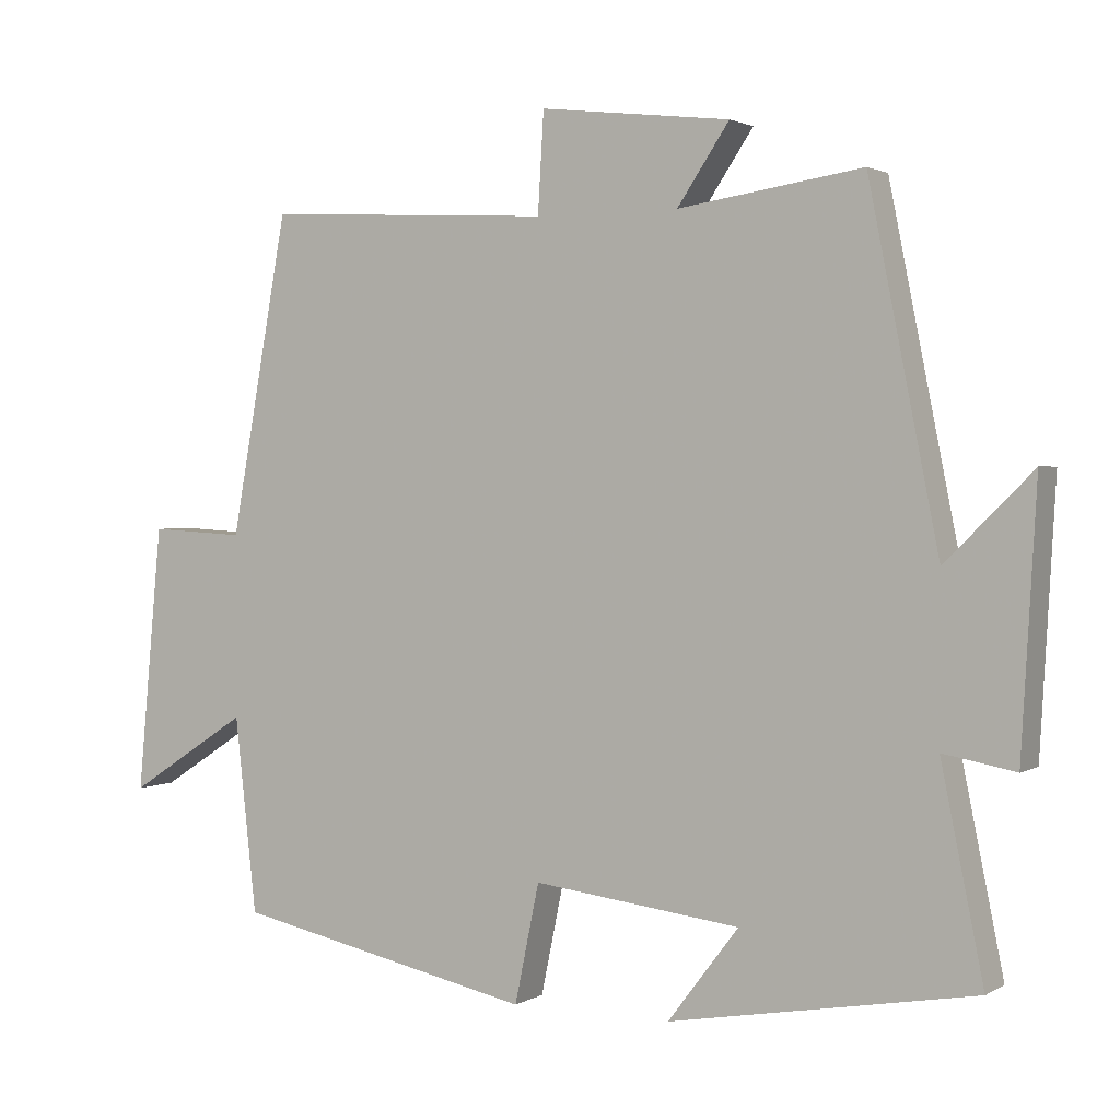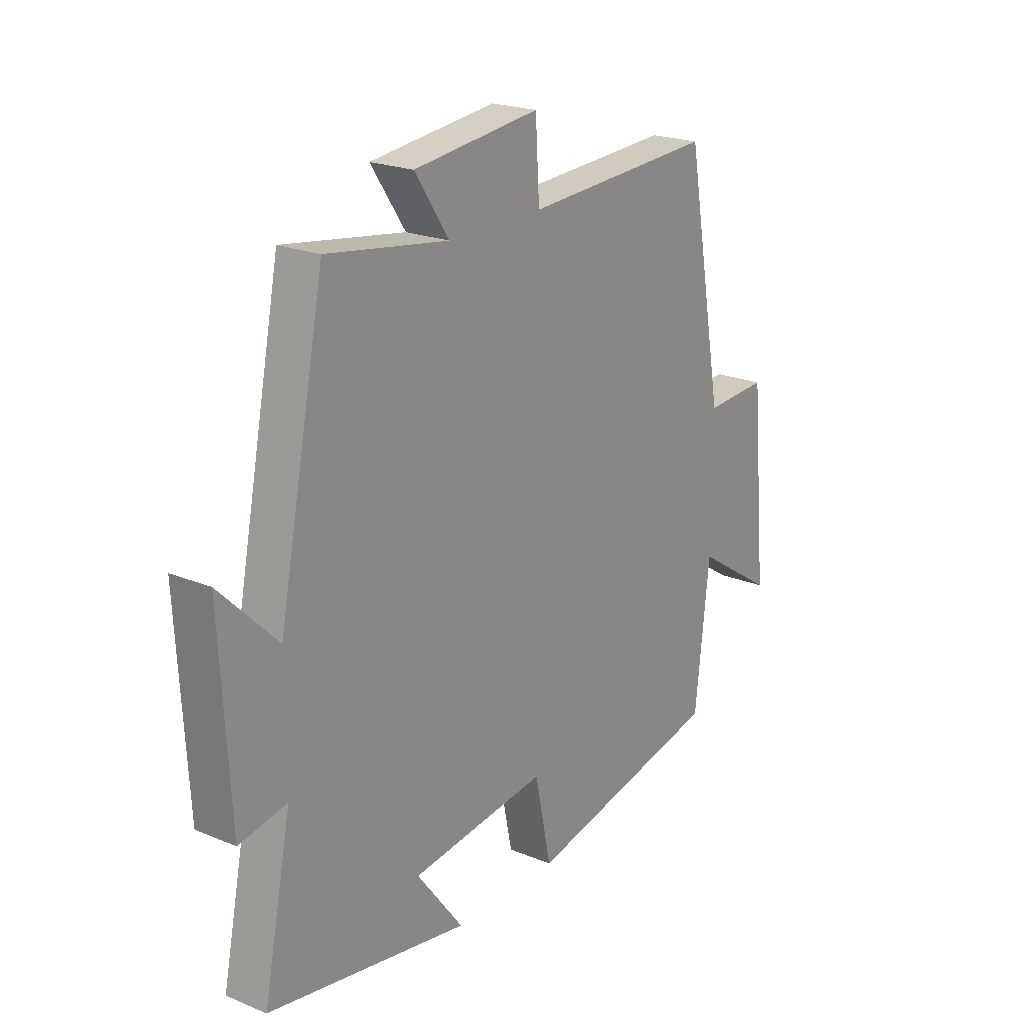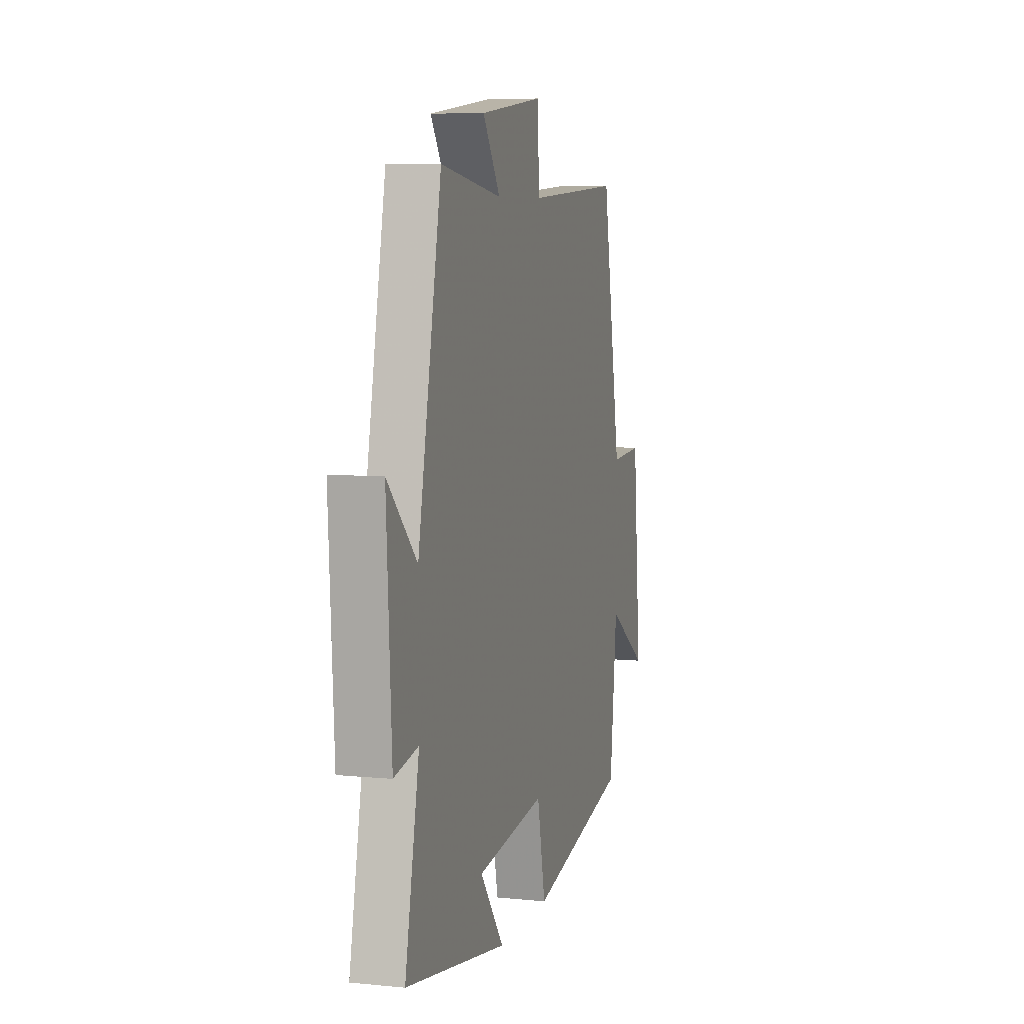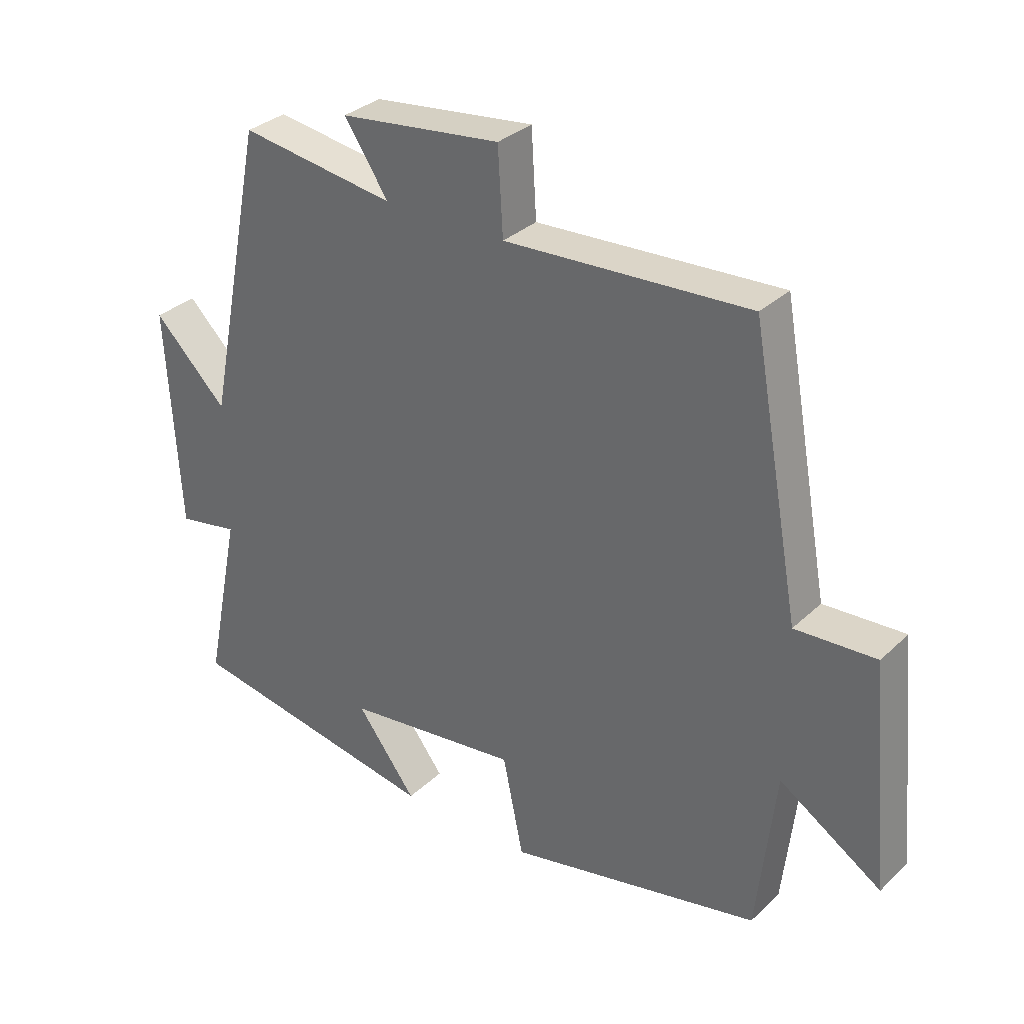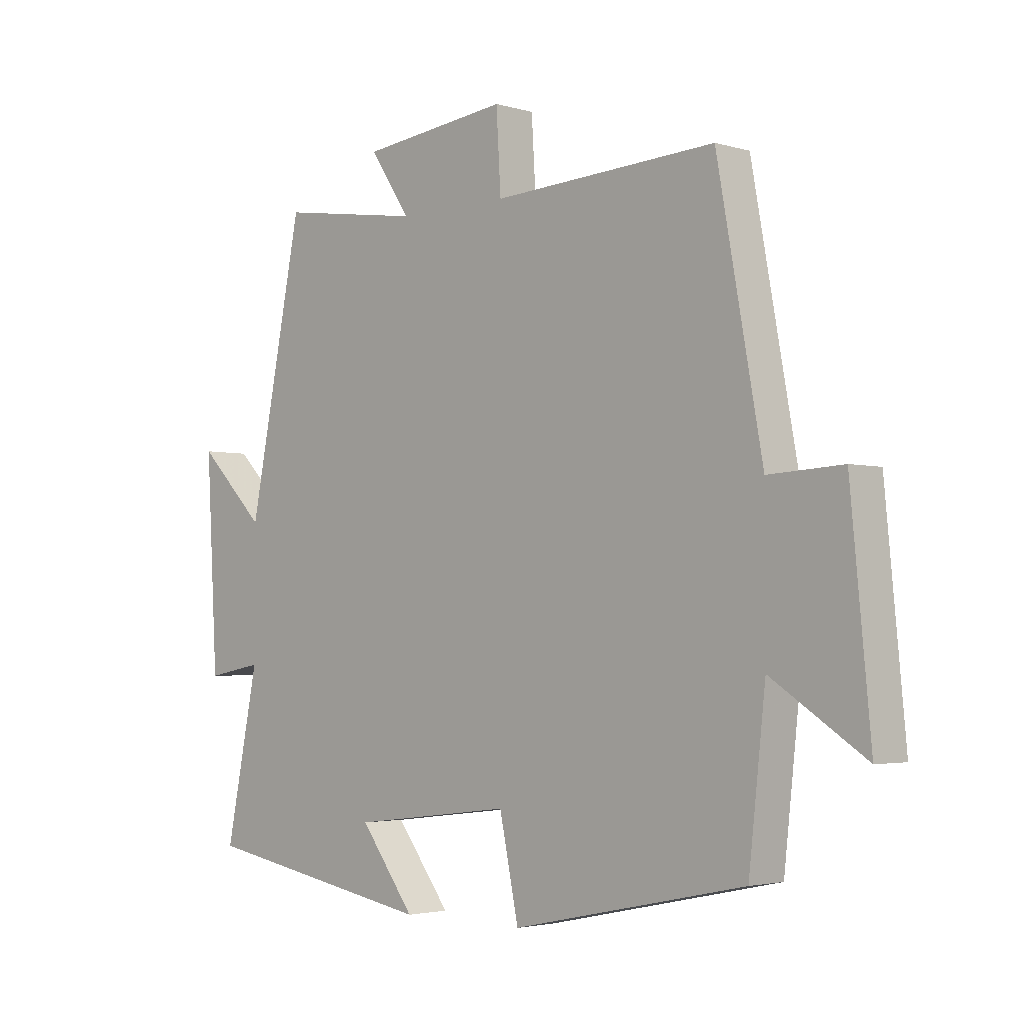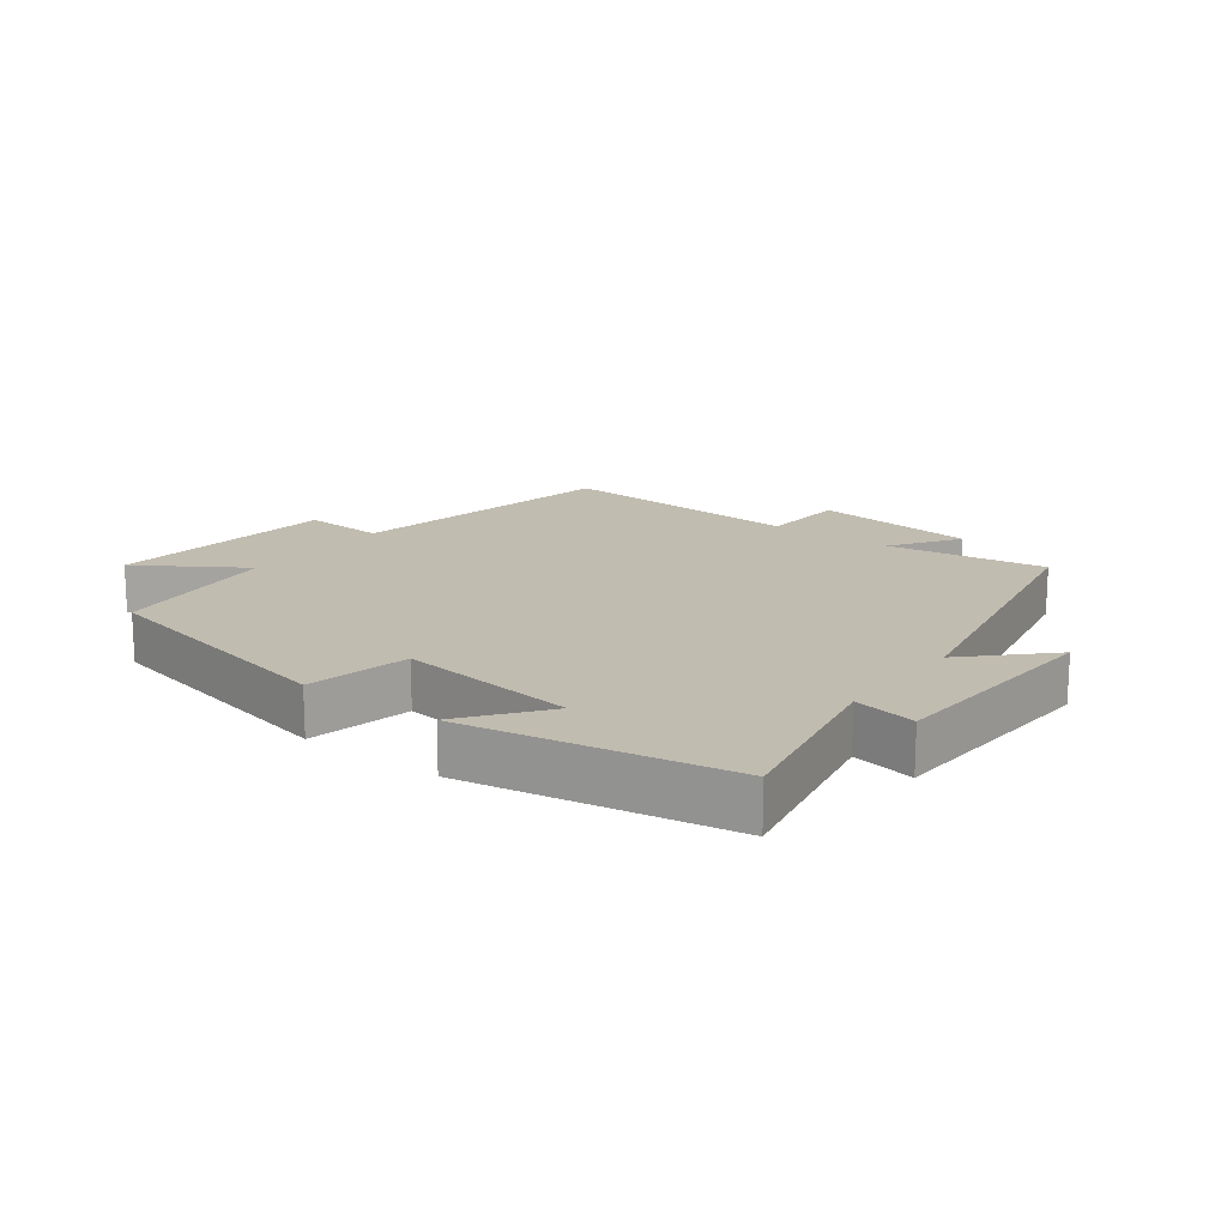
<metadata>
{"format":"obj","ext":"obj","renderer":"f3d","projection":"perspective","resolution":1024,"background":"white","views":[{"elev":1.9,"azim":-151.6,"up":"+Z"},{"elev":21.5,"azim":-53.9,"up":"+Z"},{"elev":7.1,"azim":-74.0,"up":"+Z"},{"elev":32.2,"azim":37.8,"up":"+Z"},{"elev":-3.0,"azim":45.0,"up":"+Z"},{"elev":16.5,"azim":-142.9,"up":"+Y"}]}
</metadata>
<code>
v 0.422 0.07 0.521
v 0.5 0.07 0.094
v 0.628 0.07 0.101
v 0.662 0.07 -0.257
v 0.5 0.07 -0.152
v 0.471 0.07 -0.414
v 0.068 0.07 -0.5
v 0.035 0.07 -0.341
v -0.243 0.07 -0.375
v -0.148 0.07 -0.5
v -0.557 0.07 -0.428
v -0.5 0.07 -0.149
v -0.597 0.07 -0.167
v -0.617 0.07 0.185
v -0.5 0.07 0.069
v -0.406 0.07 0.537
v -0.159 0.07 0.5
v -0.229 0.07 0.604
v 0.027 0.07 0.634
v 0.035 0.07 0.5
v 0.422 0 0.521
v 0.5 0 0.094
v 0.628 0 0.101
v 0.662 0 -0.257
v 0.5 0 -0.152
v 0.471 0 -0.414
v 0.068 0 -0.5
v 0.035 0 -0.341
v -0.243 0 -0.375
v -0.148 0 -0.5
v -0.557 0 -0.428
v -0.5 0 -0.149
v -0.597 0 -0.167
v -0.617 0 0.185
v -0.5 0 0.069
v -0.406 0 0.537
v -0.159 0 0.5
v -0.229 0 0.604
v 0.027 0 0.634
v 0.035 0 0.5
f 17 18 19 20
f 15 16 17
f 15 17 20
f 12 13 14 15
f 12 15 20 1
f 9 10 11 12
f 8 9 12 1
f 5 6 7 8
f 2 3 4 5
f 1 2 5 8
f 40 39 38 37
f 37 36 35
f 40 37 35
f 35 34 33 32
f 21 40 35 32
f 32 31 30 29
f 21 32 29 28
f 28 27 26 25
f 25 24 23 22
f 28 25 22 21
f 1 21 22 2
f 2 22 23 3
f 3 23 24 4
f 4 24 25 5
f 5 25 26 6
f 6 26 27 7
f 7 27 28 8
f 8 28 29 9
f 9 29 30 10
f 10 30 31 11
f 11 31 32 12
f 12 32 33 13
f 13 33 34 14
f 14 34 35 15
f 15 35 36 16
f 16 36 37 17
f 17 37 38 18
f 18 38 39 19
f 19 39 40 20
f 20 40 21 1

</code>
